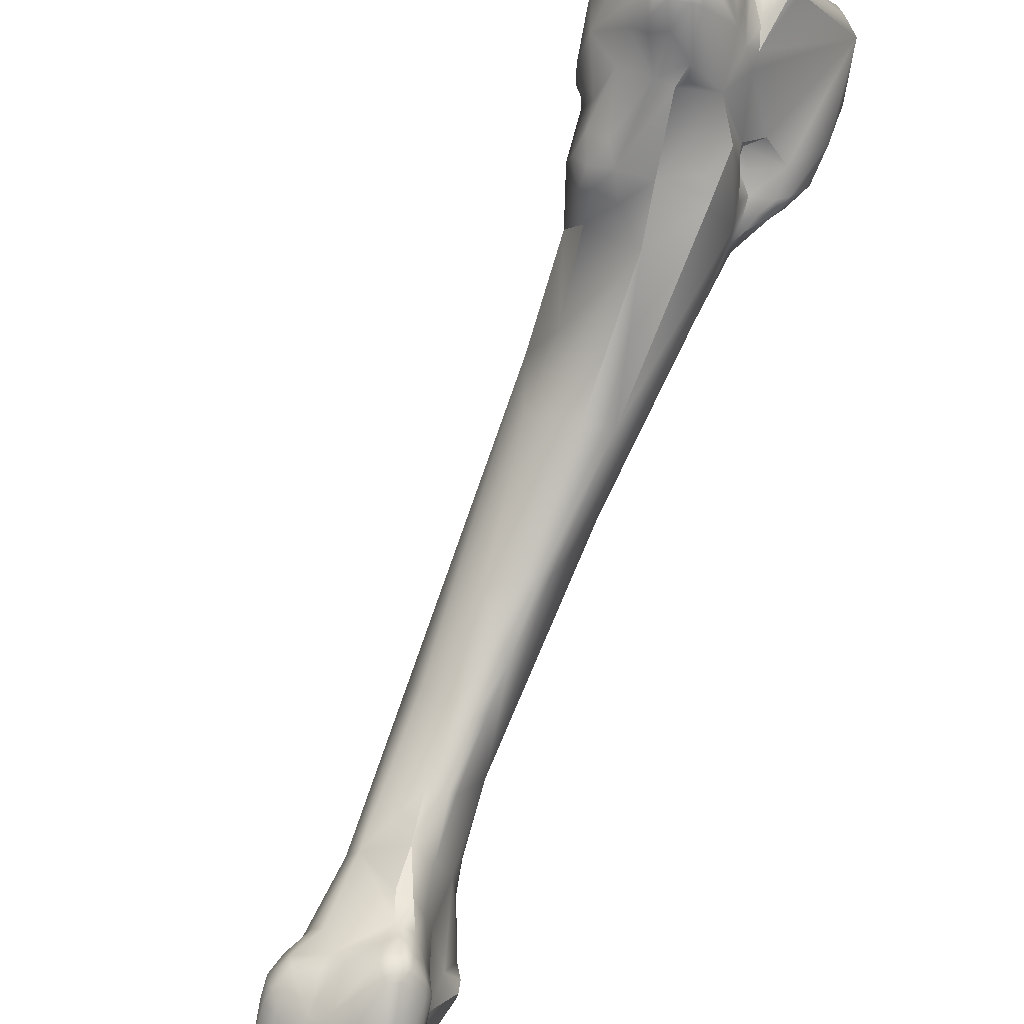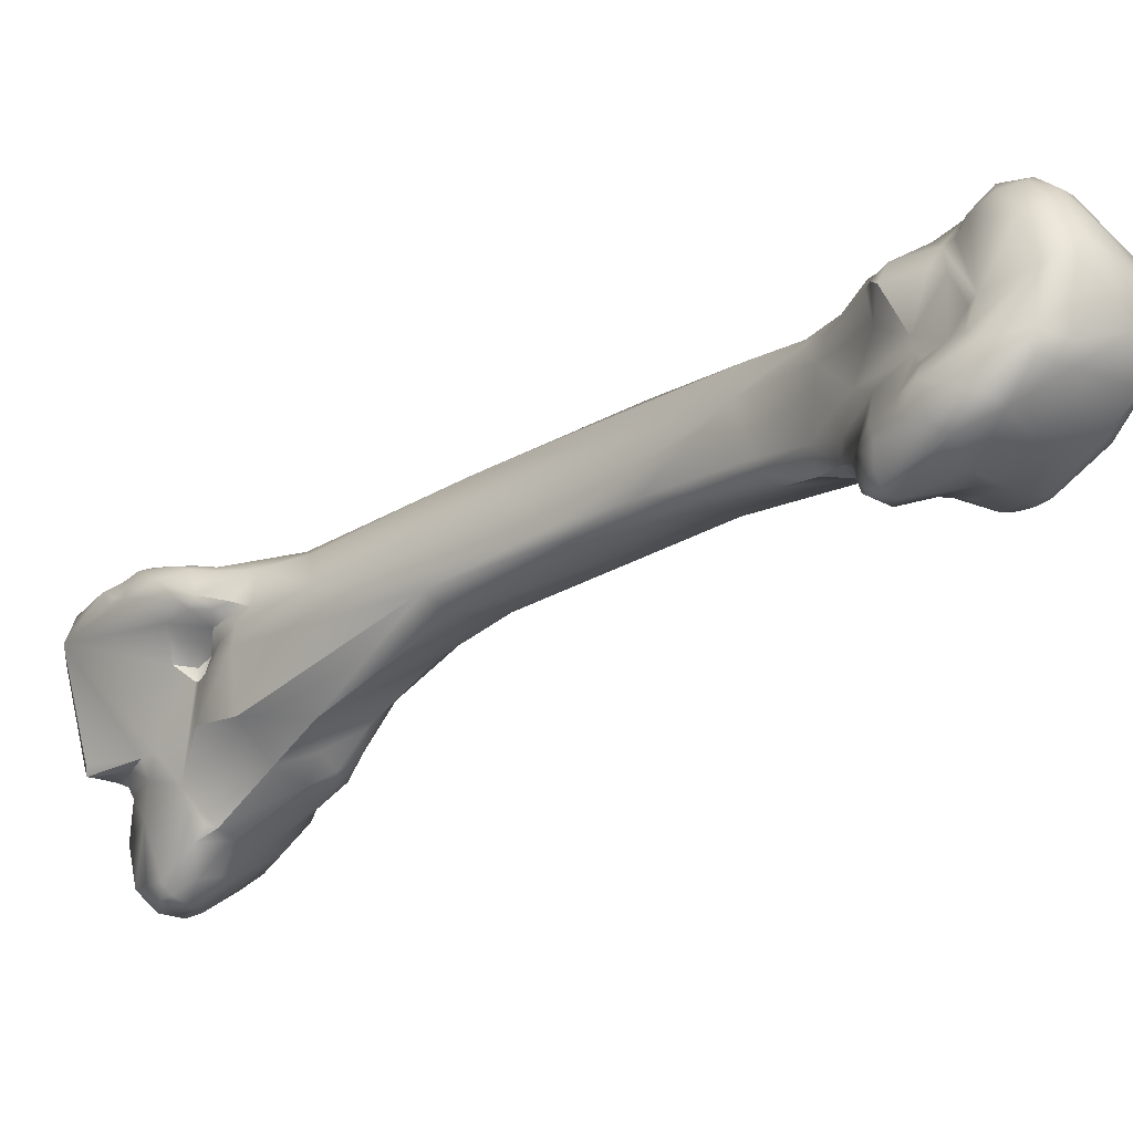
<metadata>
{"format":"obj","ext":"obj","renderer":"f3d","projection":"perspective","resolution":1024,"background":"white","views":[{"elev":-64.9,"azim":135.6,"up":"+Z"},{"elev":-63.9,"azim":-72.1,"up":"+Z"}]}
</metadata>
<code>
v -117.2 -126.3 -34.38
v -116.3 -123.9 -33.66
v -115.9 -122.6 -32.8
v -116.1 -123 -32.51
v -129.9 -175.2 -64.96
v -129 -174.8 -65.62
v -128.5 -172.2 -66.18
v -127.2 -173 -66.2
v -130 -172.6 -64.61
v -130.1 -172.2 -63.81
v -131.1 -173.2 -62.35
v -130.7 -172.7 -62.41
v -129.5 -171.5 -62.37
v -127.5 -169.6 -65.9
v -126.9 -170.5 -66.38
v -129 -169.6 -64.53
v -128 -168.6 -63.61
v -129.1 -170 -63.18
v -128.8 -169.8 -62.67
v -129 -170.2 -62.59
v -128.8 -169.9 -61.12
v -129.1 -169.9 -60.09
v -130.8 -169.1 -57.2
v -131.3 -169.8 -56.37
v -125.6 -166.8 -64.57
v -127.5 -168.3 -64.7
v -126.5 -167.1 -64.23
v -127.1 -167.1 -63.27
v -126 -166.5 -63.7
v -127.2 -167.6 -60.53
v -127.7 -168.4 -59.96
v -124.6 -166.8 -64.87
v -124.7 -166.1 -64.21
v -124.1 -166.2 -64.33
v -123.9 -167.3 -64.97
v -125.6 -166.2 -62.61
v -124.6 -165.9 -63.35
v -124 -165.9 -63.51
v -124 -165.9 -62.68
v -116.7 -135.5 -39.96
v -114.3 -130.1 -39.43
v -115.6 -129.2 -36.77
v -115.7 -130.4 -36.9
v -115.1 -130 -37.13
v -115.5 -131.5 -37.69
v -114.7 -130.3 -37.75
v -116.4 -128.4 -36.15
v -117.2 -128.2 -34.3
v -116.8 -129.4 -34.66
v -116.7 -129.6 -33.95
v -117 -128.2 -33.57
v -111.6 -129.7 -42.28
v -110.2 -128.7 -41.76
v -114 -129.2 -37.61
v -114.4 -128.8 -36.67
v -112.6 -127.8 -37.96
v -113 -128.4 -37.26
v -113.4 -127.8 -36.22
v -116.4 -127.3 -35.92
v -115 -126.2 -35.64
v -115.8 -127.9 -36.38
v -117.3 -127.2 -33.64
v -116.6 -125.5 -31.23
v -110.7 -126.7 -40.06
v -112.8 -125.7 -36.19
v -111.9 -127.1 -37.36
v -111.8 -126.8 -37
v -116.8 -124.7 -31.69
v -116 -122.1 -31.18
v -116.4 -123.7 -31.39
v -115.2 -123.3 -29.15
v -107.8 -124.9 -40.99
v -108.9 -123.3 -37.98
v -106.1 -121.9 -40.15
v -108.4 -122.4 -37.6
v -107.5 -122.6 -38.56
v -107.6 -121.4 -36.99
v -111.6 -118.4 -30.54
v -113.6 -118.8 -31.11
v -114.5 -119.8 -29.95
v -112.1 -118.4 -31.05
v -113.1 -119 -29.3
v -113.1 -120.2 -28.04
v -108.1 -118.7 -35.94
v -107.5 -118.5 -36.08
v -107.3 -119 -36.07
v -107.3 -118.4 -35.58
v -131.7 -176 -62.6
v -131.7 -177.1 -62.4
v -131.3 -177.9 -62.33
v -133.2 -175.9 -59.82
v -132.7 -176.9 -60.9
v -133.1 -177.4 -59.33
v -132 -178.1 -60.99
v -133.6 -176.7 -57.39
v -128.8 -176.5 -64.87
v -127.7 -176.3 -65.08
v -130.2 -176.8 -63.94
v -133.1 -174.8 -59.2
v -132.7 -173.8 -56.95
v -133.5 -175.3 -57.35
v -132.1 -173.4 -56.5
v -133.1 -175.4 -55.33
v -131.2 -172.3 -59.16
v -131.2 -171.5 -58.14
v -131.9 -173 -57.41
v -131.6 -172.3 -57.11
v -131.1 -171.9 -54.91
v -124.6 -170.8 -65.68
v -129.1 -168.4 -57.65
v -130.7 -168.8 -56.33
v -130.1 -168.5 -55.52
v -130.6 -169.8 -55.09
v -129.7 -168.7 -53.33
v -123.3 -170.9 -64.64
v -122.5 -169.1 -62.81
v -126.5 -166.7 -57.79
v -123.1 -167.1 -63.86
v -124.5 -165.8 -61.35
v -123.6 -166.1 -62.19
v -123.2 -166.8 -62.5
v -123.3 -166.2 -61.09
v -125 -165.7 -59.2
v -123.7 -165.2 -59.41
v -122.7 -165.6 -59.1
v -127.8 -166.2 -53.56
v -126.6 -165.3 -53.89
v -126.8 -164.9 -52.65
v -127.1 -165 -51.94
v -124 -164 -56.85
v -122.3 -161.1 -54.51
v -122.9 -161.1 -54.2
v -124.7 -160.7 -50.83
v -121.6 -157.4 -51.6
v -120.8 -154.7 -50.03
v -119.5 -150.2 -47.65
v -118.8 -150.3 -48.01
v -120.3 -147.1 -43.46
v -116.7 -142.2 -44.63
v -115 -143 -44.79
v -116.9 -135.4 -36.34
v -116.5 -132.1 -35.45
v -110.5 -133.8 -42.99
v -108.3 -130.6 -42.6
v -112.6 -128 -36.35
v -111.8 -127.2 -37.01
v -112.2 -127 -36.25
v -105.7 -125.6 -42.12
v -105.4 -126.3 -42.3
v -104.3 -126.7 -42.05
v -105 -124.7 -42.47
v -102.9 -124.2 -42.66
v -108.3 -121.4 -29.82
v -111.8 -119.8 -28.27
v -103.2 -122.1 -42.37
v -102.3 -121.7 -42.55
v -102.6 -120.8 -41.38
v -102.5 -122.5 -42.8
v -101.7 -122.1 -42.65
v -101.6 -121.5 -42.21
v -101.6 -123.1 -42.68
v -100.9 -123.1 -42.28
v -100.5 -122 -41.58
v -105.8 -120.8 -36.8
v -103.9 -119.9 -38.23
v -106.4 -119.8 -35.56
v -106 -120.4 -35.74
v -106 -120 -34.87
v -105.6 -120.3 -35.05
v -105.7 -120.6 -34.55
v -104.8 -120.5 -35.86
v -104.4 -121 -35.32
v -106.3 -121.3 -33.24
v -100.7 -120.8 -40.8
v -100.2 -120.5 -40.25
v -101.9 -119.8 -40.04
v -101.9 -120 -38.6
v -100.7 -120 -39.75
v -127.7 -179.2 -63.13
v -130.6 -178.9 -61.68
v -129.6 -178.6 -62.83
v -130.4 -179.3 -60.97
v -129.5 -179.5 -61.73
v -131.8 -178.9 -59.13
v -132.9 -178 -57.78
v -133.2 -177.1 -56.25
v -132.1 -178.5 -56.9
v -132.4 -177 -55
v -131.2 -174.9 -53.15
v -131.6 -173.7 -54.57
v -123.5 -174.4 -64.67
v -121.6 -173.6 -63.82
v -122.7 -172.1 -64.32
v -128.3 -170.6 -51.67
v -121.9 -170.4 -62.86
v -121.8 -169.6 -62
v -120.8 -171.5 -62.77
v -128.2 -167.9 -52.23
v -121.2 -169.7 -60.15
v -122.3 -164 -56.84
v -125.5 -161.8 -48.71
v -121.2 -161.9 -54.52
v -120.9 -157.8 -52.09
v -119.8 -158.1 -51.57
v -123.1 -156.2 -43.82
v -119.2 -154.1 -49.67
v -118.3 -151.1 -48.24
v -117.2 -153.2 -48.1
v -119.3 -145.6 -38.01
v -120 -145.7 -39.55
v -115.3 -134.2 -32.15
v -114.2 -134.6 -31.18
v -108 -133.1 -42.01
v -106.4 -131.8 -42.26
v -106.5 -133.5 -41.73
v -105.4 -132.9 -41.3
v -114.3 -129.2 -29.78
v -105.1 -131.1 -41.62
v -102.6 -128 -40.73
v -102.3 -125.2 -41.99
v -101.7 -124.6 -42.15
v -101.5 -125.9 -41.04
v -100.5 -123.6 -41.6
v -100.1 -122.2 -40.9
v -99.68 -122.7 -40.14
v -103.3 -123.2 -34.01
v -100.2 -121.6 -40.85
v -99.42 -121.8 -40.15
v -99.48 -121.1 -39.51
v -99.09 -121.7 -39.73
v -98.88 -122.6 -39.23
v -99.14 -121.8 -38.96
v -126.3 -180.6 -61.1
v -128.2 -180.6 -60.22
v -127.4 -180.9 -59
v -128.3 -180.6 -57.85
v -128.2 -180.2 -56.19
v -130.8 -178.1 -54.8
v -124.9 -178.9 -63.28
v -125.6 -179.9 -62.5
v -124.9 -179.8 -61.85
v -130.3 -176.5 -53.33
v -123.5 -176.7 -63.94
v -122.8 -177 -63.17
v -123.2 -177.4 -60.86
v -120.9 -173.9 -63.03
v -120.8 -174.1 -62.45
v -122.3 -174.7 -58.41
v -126.7 -171.4 -50.55
v -126 -171.9 -50.52
v -127.9 -172 -51.03
v -120.7 -172.9 -62.97
v -120.4 -172.1 -62.31
v -120.5 -171.4 -61.66
v -120.5 -173.2 -62.57
v -120.6 -173.4 -61.27
v -121 -170.4 -59.62
v -120.8 -172.4 -60.02
v -121.7 -172.1 -58.01
v -124.7 -170.1 -50.15
v -125.7 -169.6 -50.04
v -121.3 -168.4 -54.2
v -125.3 -166.4 -48.87
v -123.1 -166.5 -48.15
v -120.9 -166.8 -55.88
v -118.3 -159.3 -50.2
v -118.5 -161 -48.7
v -121.2 -158.8 -43.19
v -119.3 -148.9 -38.77
v -113.1 -145.7 -42.48
v -115.1 -141.1 -34.28
v -111.1 -140.8 -41.28
v -112.4 -136.6 -31.27
v -107.9 -135.7 -40.49
v -107.9 -137.2 -38.3
v -113.2 -132.9 -29.7
v -111.6 -134.4 -29.14
v -106.3 -134.5 -40.87
v -104.7 -133.4 -39.95
v -105.2 -134.3 -38.1
v -111.4 -131.6 -27.01
v -103.3 -130.3 -40.12
v -104.1 -131.7 -40.41
v -103.5 -131.4 -38.52
v -102.9 -130.8 -38.18
v -104.8 -132.3 -36.18
v -104.2 -131.7 -36.59
v -104.4 -131.7 -36.09
v -103.9 -131.5 -36.5
v -104.1 -131.4 -36.03
v -103.2 -131.1 -37.36
v -102.8 -131 -36.72
v -105.2 -131 -33.78
v -104.1 -130.4 -34.42
v -101.7 -130 -37.66
v -100.8 -128 -38.6
v -101.9 -125.8 -32.59
v -109.4 -124.3 -24.94
v -98.83 -123.6 -36.72
v -98.32 -124.3 -36.94
v -99.13 -126.1 -37.25
v -98.8 -124.9 -36.07
v -98.73 -124.2 -36.02
v -102.1 -124.4 -33.14
v -98.51 -123.2 -37.95
v -126.1 -180.2 -56.64
v -125.7 -179.5 -56.26
v -127.1 -179 -54.34
v -126.2 -178.6 -54.43
v -126.4 -177.4 -53.19
v -125.3 -177.3 -53.9
v -124.5 -176.2 -53.04
v -125.9 -175.6 -51.47
v -123.4 -174.7 -54.47
v -124.3 -174.5 -52.24
v -126.3 -173.7 -50.63
v -125 -174.7 -51.21
v -124.8 -172.1 -50.91
v -123.6 -170.9 -51.49
v -111.5 -144 -38.92
v -108.6 -137.6 -34.96
v -111.7 -138 -32.08
v -107.1 -135.6 -33.95
v -110.5 -135.3 -29.88
v -111.1 -133.2 -27.28
v -110.6 -133.3 -27.1
v -106.7 -133.2 -31.75
v -108.7 -135.8 -31.16
v -110.3 -132.6 -26.47
v -103.3 -131.1 -35.74
v -108.3 -129.1 -24.45
v -107.7 -130.5 -24.76
v -106.9 -130 -24.6
v -102.5 -130.4 -35.99
v -103.6 -130 -33.8
v -104.2 -128.9 -31.93
v -104.2 -127.7 -30.54
v -104.9 -128.4 -28.55
v -104.8 -127.8 -28.07
v -105.2 -127.6 -26.13
v -107 -126.7 -23.67
v -106.2 -127.2 -23.91
v -106.8 -128.1 -23.82
v -103.4 -126.8 -30.58
v -104.4 -127 -29.29
v -103.9 -126.5 -29.09
v -103.9 -125.7 -28.98
v -104.5 -127.2 -28.07
v -104.3 -126.6 -27.48
v -106.8 -125.3 -24.45
v -107.6 -132.2 -26.11
v -106.9 -131.5 -26.38
v -130.8 -169.1 -57.2
v -115.7 -130.4 -36.9
v -111.6 -129.7 -42.28
v -114.4 -128.8 -36.67
v -112.6 -127.8 -37.96
v -110.7 -126.7 -40.06
v -112.8 -125.7 -36.19
v -112.8 -125.7 -36.19
v -111.9 -127.1 -37.36
v -111.8 -126.8 -37
v -111.8 -126.8 -37
v -116 -122.1 -31.18
v -108.4 -122.4 -37.6
v -107.6 -121.4 -36.99
v -111.6 -118.4 -30.54
v -113.1 -120.2 -28.04
v -108.1 -118.7 -35.94
v -107.5 -118.5 -36.08
v -107.5 -118.5 -36.08
v -107.5 -118.5 -36.08
v -107.3 -118.4 -35.58
v -107.3 -118.4 -35.58
v -130.7 -168.8 -56.33
v -123.7 -165.2 -59.41
v -122.7 -165.6 -59.1
v -110.5 -133.8 -42.99
v -108.3 -130.6 -42.6
v -112.6 -128 -36.35
v -112.6 -128 -36.35
v -112.6 -128 -36.35
v -111.8 -127.2 -37.01
v -111.8 -127.2 -37.01
v -112.2 -127 -36.25
v -105.4 -126.3 -42.3
v -111.8 -119.8 -28.27
v -105.8 -120.8 -36.8
v -106 -120.4 -35.74
v -106 -120.4 -35.74
v -106 -120.4 -35.74
v -105.6 -120.3 -35.05
v -104.8 -120.5 -35.86
v -100.2 -120.5 -40.25
v -101.9 -119.8 -40.04
v -101.9 -119.8 -40.04
v -100.7 -120 -39.75
v -100.7 -120 -39.75
v -100.7 -120 -39.75
v -122.3 -164 -56.84
v -122.3 -164 -56.84
v -125.5 -161.8 -48.71
v -99.09 -121.7 -39.73
v -98.88 -122.6 -39.23
v -123.1 -166.5 -48.15
v -123.1 -166.5 -48.15
v -107.9 -135.7 -40.49
v -107.9 -137.2 -38.3
v -101.9 -125.8 -32.59
v -109.4 -124.3 -24.94
v -98.32 -124.3 -36.94
v -98.32 -124.3 -36.94
v -98.73 -124.2 -36.02
v -98.51 -123.2 -37.95
v -98.51 -123.2 -37.95
v -126.4 -177.4 -53.19
v -108.7 -135.8 -31.16
v -106.9 -130 -24.6
v -103.6 -130 -33.8
v -107 -126.7 -23.67
v -107 -126.7 -23.67
v -106.2 -127.2 -23.91
v -106.8 -128.1 -23.82
g grp1
f 59 47 1
f 1 2 59
f 2 60 59
f 2 4 3
f 4 69 3
f 3 69 79
f 7 6 5
f 9 5 88
f 8 6 7
f 97 6 8
f 11 10 88
f 91 11 88
f 99 11 91
f 14 15 7
f 7 15 8
f 5 9 7
f 16 7 9
f 10 9 88
f 12 10 11
f 11 104 12
f 13 10 12
f 104 13 12
f 104 22 13
f 14 7 16
f 16 26 14
f 109 8 15
f 191 8 109
f 9 10 16
f 10 18 16
f 17 16 18
f 16 17 26
f 13 18 10
f 19 17 18
f 18 13 20
f 20 19 18
f 20 21 19
f 19 21 17
f 20 13 21
f 13 22 21
f 17 21 30
f 30 28 17
f 105 23 22
f 105 24 23
f 353 111 110
f 110 22 353
f 24 375 23
f 27 14 26
f 14 27 25
f 27 29 25
f 14 25 32
f 32 15 14
f 17 28 26
f 26 28 27
f 28 29 27
f 28 36 29
f 29 36 37
f 29 37 33
f 28 30 36
f 30 21 31
f 29 33 25
f 32 25 33
f 35 15 32
f 34 35 32
f 118 35 34
f 34 32 33
f 34 33 38
f 33 37 38
f 15 35 109
f 118 34 38
f 118 38 120
f 36 119 37
f 39 38 37
f 37 119 39
f 120 38 39
f 36 30 119
f 139 136 40
f 143 139 52
f 139 41 355
f 40 41 139
f 40 142 45
f 40 141 142
f 41 56 64
f 43 142 47
f 47 142 49
f 42 44 354
f 47 42 354
f 56 41 54
f 43 45 142
f 41 40 46
f 41 46 54
f 45 354 44
f 46 40 45
f 45 44 46
f 44 55 46
f 46 55 54
f 47 48 1
f 62 1 48
f 49 48 47
f 51 48 50
f 51 62 48
f 50 48 49
f 50 49 142
f 217 51 50
f 217 63 51
f 41 64 355
f 52 358 53
f 358 72 53
f 143 52 144
f 64 56 66
f 42 61 356
f 60 58 356
f 356 44 42
f 57 56 54
f 60 147 58
f 55 145 54
f 54 380 57
f 356 58 381
f 146 56 57
f 380 146 57
f 61 42 47
f 59 61 47
f 61 59 60
f 60 356 61
f 68 2 1
f 62 68 1
f 51 63 62
f 63 68 62
f 66 72 64
f 66 67 72
f 147 60 65
f 79 359 60
f 360 362 385
f 67 359 73
f 383 361 357
f 147 381 58
f 363 361 383
f 73 72 67
f 2 70 4
f 2 68 70
f 70 69 4
f 68 63 71
f 70 68 71
f 71 364 70
f 71 63 217
f 155 151 72
f 359 79 73
f 60 2 79
f 2 3 79
f 69 80 79
f 364 71 80
f 72 74 155
f 72 76 74
f 72 73 76
f 73 75 76
f 76 75 77
f 79 75 73
f 365 85 366
f 81 78 87
f 79 80 82
f 82 81 79
f 82 80 83
f 80 71 83
f 78 81 82
f 78 82 154
f 298 83 71
f 79 84 75
f 369 79 81
f 84 370 75
f 371 369 81
f 371 81 87
f 366 85 86
f 86 373 166
f 373 86 372
f 166 366 86
f 387 374 367
f 153 374 387
f 88 5 89
f 90 94 89
f 90 89 98
f 181 90 98
f 94 90 180
f 90 181 180
f 91 101 99
f 92 91 88
f 88 89 92
f 89 94 92
f 92 93 91
f 184 93 94
f 93 92 94
f 180 182 94
f 182 184 94
f 101 100 99
f 101 91 95
f 93 185 95
f 95 91 93
f 103 101 95
f 185 93 184
f 95 186 103
f 185 187 186
f 95 185 186
f 96 98 5
f 6 97 96
f 5 6 96
f 98 96 181
f 179 96 97
f 181 96 179
f 89 5 98
f 99 100 11
f 11 100 106
f 102 106 100
f 101 103 100
f 106 102 190
f 190 102 100
f 100 103 190
f 104 107 105
f 104 105 22
f 11 107 104
f 107 11 106
f 106 190 107
f 107 24 105
f 24 107 108
f 108 107 190
f 193 191 109
f 193 109 115
f 110 117 22
f 24 113 375
f 111 112 110
f 375 113 112
f 112 113 114
f 108 113 24
f 35 115 109
f 115 35 118
f 116 115 118
f 193 115 116
f 21 22 31
f 30 31 117
f 31 22 117
f 117 110 127
f 126 112 114
f 198 126 114
f 112 127 110
f 126 198 129
f 116 118 121
f 120 39 122
f 39 119 122
f 121 118 120
f 122 121 120
f 196 121 122
f 196 116 121
f 265 196 122
f 125 265 122
f 123 30 117
f 30 123 119
f 123 117 130
f 119 124 122
f 376 119 123
f 123 130 376
f 200 376 130
f 127 130 117
f 112 126 127
f 126 128 127
f 126 129 128
f 128 133 127
f 128 129 133
f 133 130 127
f 377 122 124
f 124 400 377
f 265 125 401
f 202 200 131
f 131 200 130
f 130 132 131
f 130 133 132
f 133 134 132
f 202 131 203
f 132 134 131
f 131 134 203
f 133 135 134
f 134 135 203
f 206 135 137
f 210 138 133
f 133 136 135
f 133 138 136
f 139 137 136
f 135 136 137
f 140 207 137
f 137 139 140
f 138 210 141
f 139 143 140
f 138 40 136
f 138 141 40
f 141 211 142
f 211 50 142
f 217 50 211
f 213 379 214
f 144 52 53
f 214 379 149
f 144 53 72
f 382 385 384
f 385 362 384
f 386 144 72
f 386 148 151
f 148 72 151
f 148 386 72
f 214 149 150
f 150 149 151
f 151 155 158
f 152 150 151
f 151 158 152
f 161 152 158
f 220 150 152
f 221 152 161
f 221 220 152
f 221 161 162
f 77 167 76
f 368 154 82
f 157 155 74
f 156 158 155
f 159 158 156
f 155 157 156
f 159 156 160
f 160 156 157
f 160 157 174
f 159 161 158
f 174 157 176
f 160 163 159
f 163 160 174
f 161 159 162
f 162 159 163
f 223 221 162
f 163 223 162
f 163 224 223
f 157 74 395
f 76 167 164
f 76 164 74
f 74 164 165
f 388 389 171
f 164 393 165
f 393 177 165
f 390 366 166
f 168 166 373
f 169 391 166
f 168 169 166
f 374 173 168
f 171 389 392
f 169 168 170
f 170 168 173
f 374 153 173
f 393 169 172
f 172 169 170
f 173 172 170
f 175 174 176
f 227 163 174
f 394 178 229
f 175 227 174
f 165 177 396
f 74 165 395
f 396 177 397
f 175 176 398
f 172 226 177
f 177 229 399
f 177 393 172
f 183 181 179
f 182 180 183
f 183 180 181
f 183 179 234
f 234 182 183
f 184 187 185
f 187 188 186
f 188 187 238
f 103 186 188
f 189 188 242
f 238 242 188
f 243 239 97
f 179 97 239
f 103 189 190
f 188 189 103
f 8 191 243
f 97 8 243
f 108 190 189
f 192 191 193
f 192 243 191
f 192 193 197
f 114 113 108
f 194 114 108
f 194 108 189
f 196 195 116
f 193 116 195
f 199 254 196
f 195 197 193
f 196 197 195
f 197 252 192
f 254 197 196
f 253 252 197
f 253 197 254
f 199 257 254
f 114 194 198
f 265 199 196
f 199 265 257
f 129 198 263
f 194 263 198
f 202 265 401
f 263 201 129
f 133 129 402
f 133 402 210
f 203 204 202
f 202 204 265
f 266 265 204
f 201 263 205
f 205 263 268
f 205 268 269
f 206 204 203
f 203 135 206
f 204 206 208
f 208 266 204
f 208 206 207
f 210 201 205
f 137 207 206
f 208 270 266
f 210 205 209
f 208 207 140
f 209 205 269
f 208 140 270
f 270 140 378
f 210 209 211
f 378 272 270
f 141 210 211
f 212 209 273
f 211 209 212
f 213 378 379
f 274 272 378
f 274 378 213
f 217 211 212
f 276 217 212
f 276 281 217
f 215 213 214
f 274 213 215
f 216 215 214
f 216 214 218
f 274 215 278
f 278 215 216
f 217 281 71
f 218 214 150
f 218 150 219
f 283 216 218
f 283 218 219
f 283 219 282
f 282 219 296
f 222 220 221
f 222 221 223
f 296 222 223
f 219 150 222
f 222 150 220
f 222 296 219
f 153 387 350
f 410 154 368
f 350 154 410
f 224 163 227
f 225 224 228
f 223 224 225
f 296 223 225
f 226 232 177
f 232 226 299
f 173 226 172
f 153 226 173
f 227 228 224
f 227 175 228
f 230 394 229
f 403 228 175
f 232 230 229
f 231 225 228
f 403 231 228
f 404 230 232
f 177 232 229
f 240 233 179
f 240 241 233
f 241 306 233
f 182 234 184
f 179 233 234
f 234 235 236
f 233 235 234
f 306 235 233
f 236 235 306
f 184 236 187
f 234 236 184
f 236 237 187
f 306 237 236
f 237 238 187
f 179 239 240
f 244 239 243
f 241 240 239
f 244 241 239
f 245 241 244
f 306 241 245
f 238 308 242
f 189 242 316
f 244 243 246
f 246 243 192
f 246 247 244
f 244 247 245
f 247 246 255
f 245 247 256
f 248 258 259
f 245 256 248
f 251 316 249
f 316 250 249
f 250 318 260
f 316 318 250
f 194 189 251
f 189 316 251
f 251 249 194
f 252 246 192
f 252 255 246
f 252 253 255
f 258 254 257
f 253 254 256
f 255 253 256
f 256 254 258
f 255 256 247
f 256 258 248
f 259 257 262
f 259 258 257
f 259 262 319
f 259 319 315
f 260 249 250
f 261 249 260
f 318 319 260
f 264 319 267
f 319 264 260
f 261 194 249
f 194 261 263
f 261 260 405
f 265 262 257
f 262 265 267
f 319 262 267
f 261 405 263
f 266 267 265
f 268 263 405
f 320 266 270
f 320 267 266
f 269 271 209
f 322 271 269
f 269 268 322
f 270 272 320
f 320 272 275
f 320 408 321
f 209 271 273
f 271 322 273
f 277 212 273
f 322 324 273
f 273 324 277
f 274 278 408
f 407 275 272
f 278 280 408
f 408 280 323
f 277 276 212
f 216 279 278
f 279 280 278
f 280 279 284
f 282 284 279
f 216 283 279
f 283 282 279
f 282 285 284
f 295 285 282
f 284 285 291
f 280 284 286
f 286 284 287
f 284 291 289
f 284 289 287
f 295 291 285
f 286 287 288
f 287 289 288
f 288 289 290
f 292 289 291
f 330 290 289
f 289 292 330
f 295 292 291
f 280 286 327
f 286 293 327
f 286 288 293
f 288 290 294
f 288 294 293
f 290 330 294
f 336 293 294
f 335 294 330
f 327 293 352
f 329 331 281
f 282 296 295
f 295 301 334
f 296 301 295
f 71 281 298
f 296 225 231
f 301 296 231
f 304 226 153
f 347 304 153
f 297 304 347
f 347 153 350
f 226 304 299
f 300 301 231
f 300 231 305
f 411 414 299
f 303 299 304
f 411 299 303
f 334 302 409
f 301 302 334
f 413 409 302
f 301 412 302
f 302 412 413
f 304 297 303
f 415 404 232
f 414 232 299
f 306 308 237
f 245 309 307
f 306 309 308
f 306 245 307
f 307 309 306
f 308 238 237
f 308 309 310
f 308 416 242
f 309 245 311
f 309 311 310
f 242 416 313
f 310 311 312
f 312 311 245
f 310 312 313
f 313 312 317
f 248 259 314
f 245 248 314
f 245 314 312
f 314 259 315
f 315 312 314
f 315 317 312
f 317 318 316
f 317 315 318
f 313 317 316
f 242 313 316
f 315 319 318
f 267 328 264
f 417 268 406
f 320 328 267
f 328 320 321
f 268 417 322
f 321 323 328
f 408 323 321
f 323 327 328
f 324 326 277
f 417 324 322
f 276 277 325
f 281 276 325
f 325 277 326
f 323 280 327
f 351 324 417
f 328 352 351
f 329 281 325
f 326 329 325
f 351 326 324
f 329 326 351
f 330 292 334
f 419 330 334
f 294 335 336
f 327 352 328
f 329 351 332
f 351 333 332
f 329 332 331
f 332 418 331
f 334 292 295
f 419 334 336
f 336 334 344
f 344 337 336
f 336 352 293
f 352 336 338
f 336 337 338
f 337 344 345
f 345 338 337
f 345 339 338
f 348 339 345
f 339 352 338
f 339 348 352
f 349 340 352
f 352 340 333
f 281 331 298
f 331 341 298
f 350 410 420
f 343 342 421
f 331 423 341
f 422 350 420
f 340 342 333
f 418 423 331
f 333 342 343
f 344 334 409
f 347 344 409
f 344 346 345
f 344 347 346
f 345 346 348
f 348 346 349
f 349 346 347
f 349 347 350
f 348 349 352
f 349 342 340
f 350 422 349
f 352 333 351

</code>
